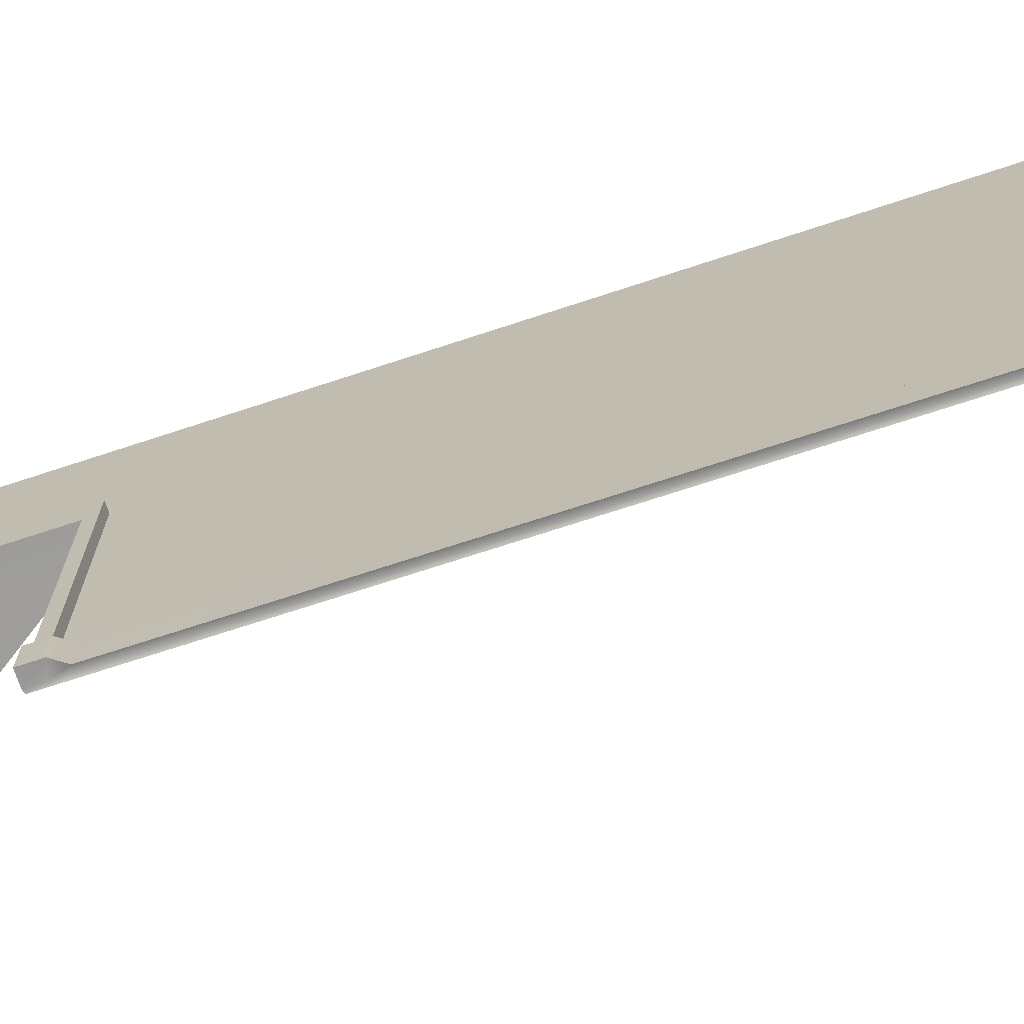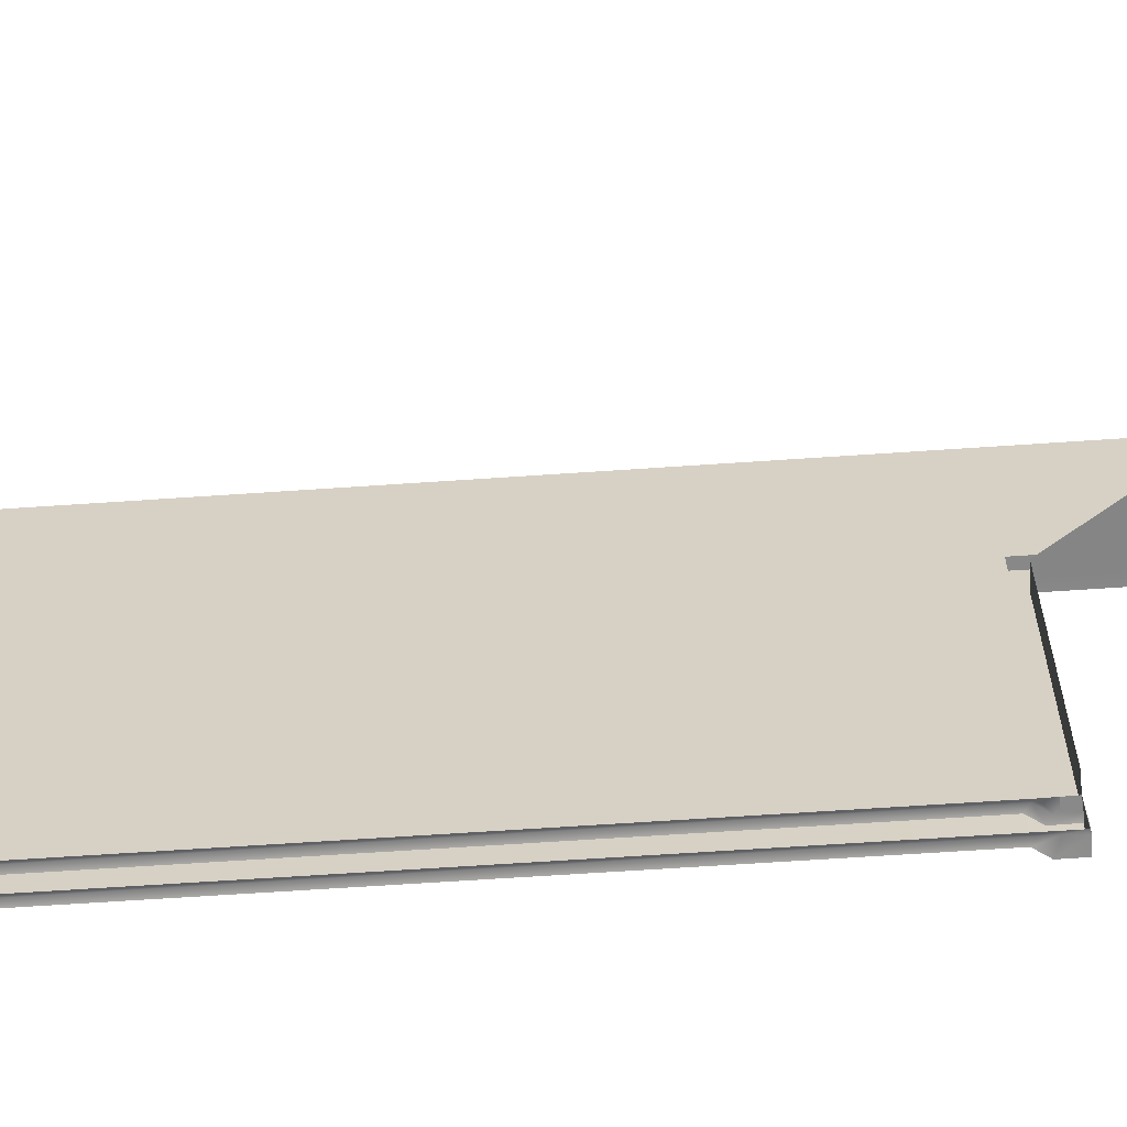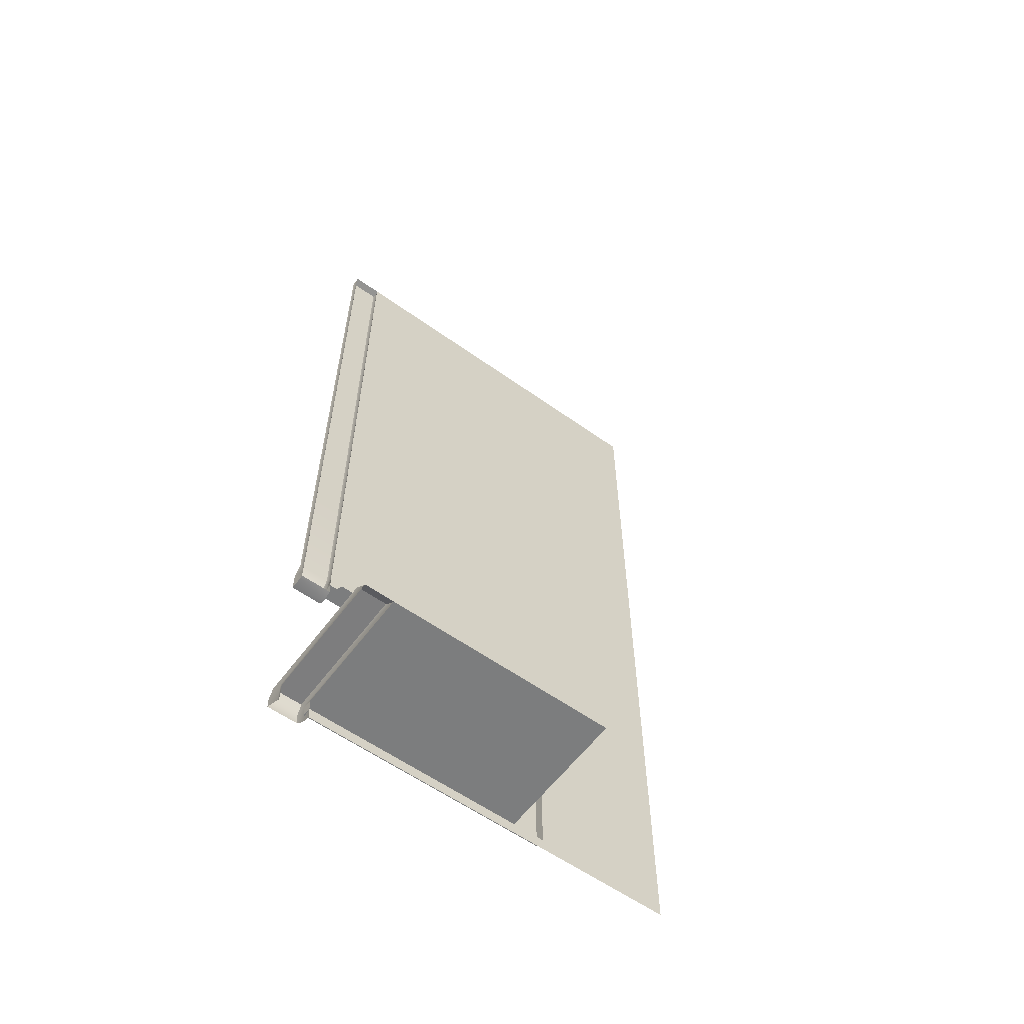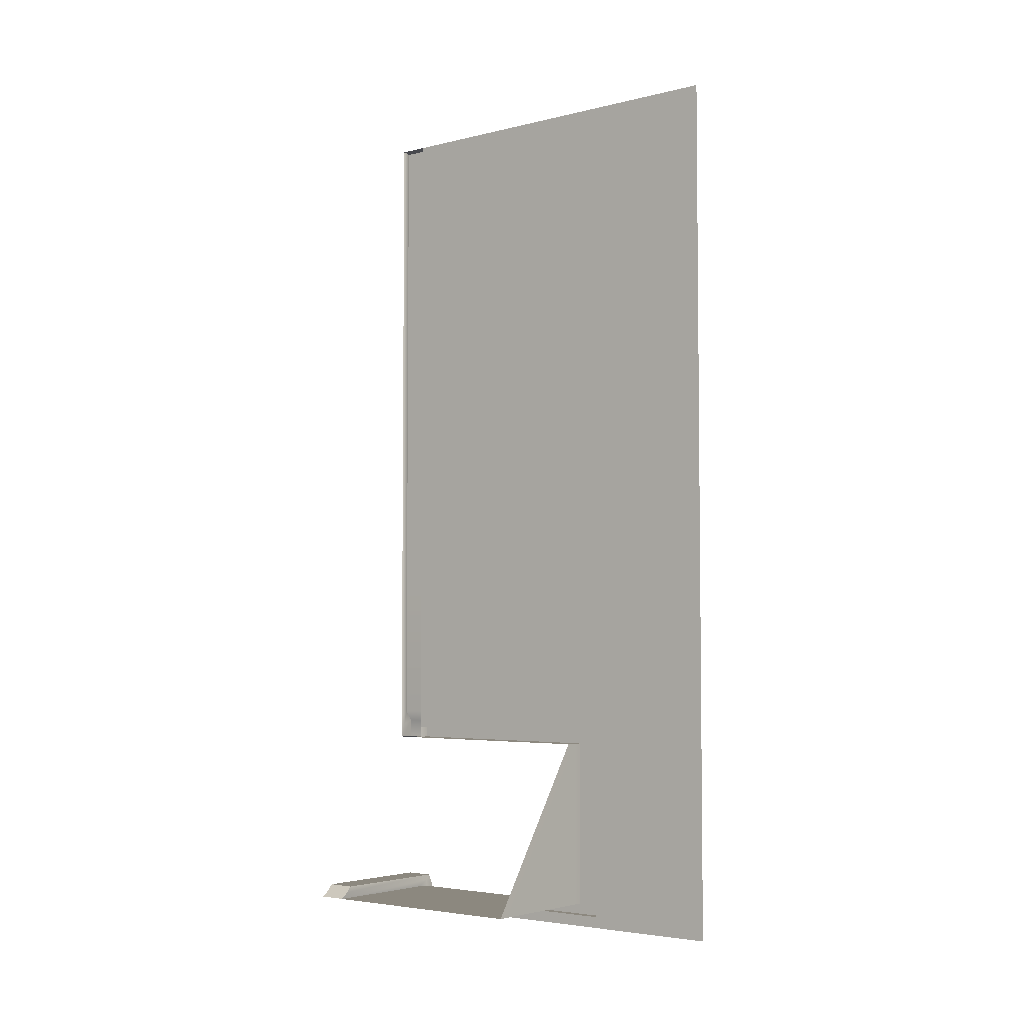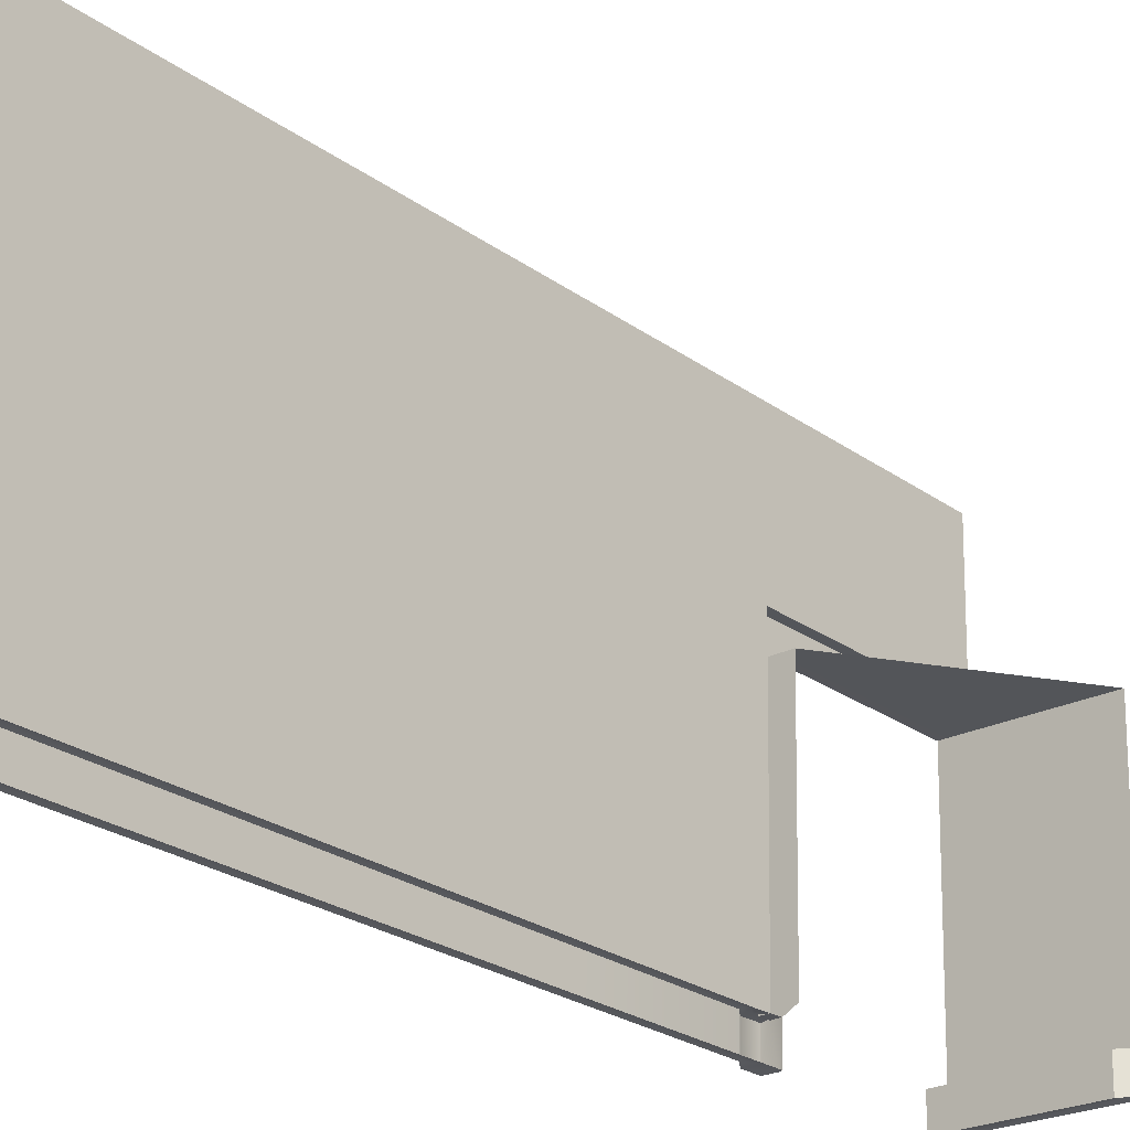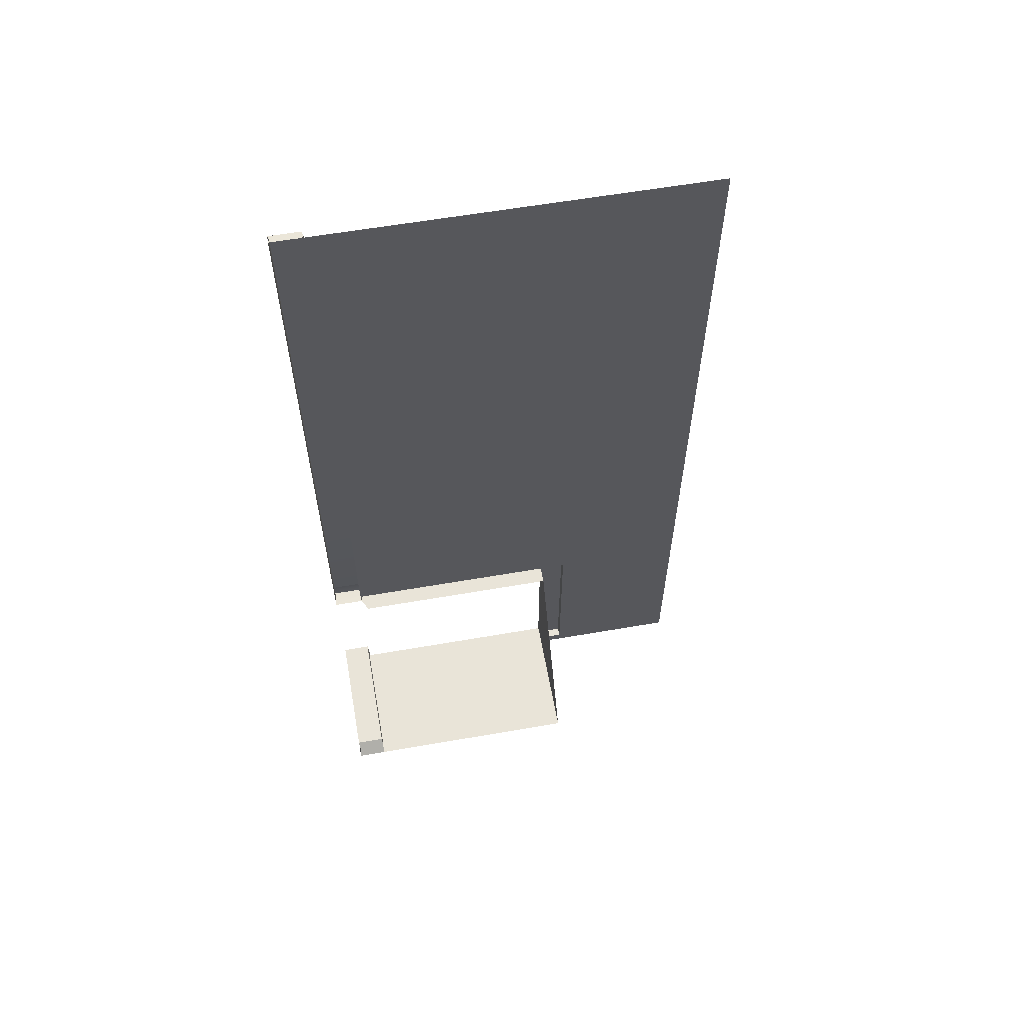
<metadata>
{"format":"obj","ext":"obj","renderer":"f3d","projection":"perspective","resolution":1024,"background":"white","views":[{"elev":-69.7,"azim":-71.6,"up":"+Y"},{"elev":-62.9,"azim":94.0,"up":"+Y"},{"elev":-59.0,"azim":52.5,"up":"+Z"},{"elev":-4.1,"azim":127.5,"up":"+Z"},{"elev":-25.1,"azim":40.9,"up":"+Y"},{"elev":60.0,"azim":78.7,"up":"+Z"}]}
</metadata>
<code>
g default
v 319.3 9.674 90.66
v 321 92.84 90.66
v 321 92.84 -87.79
v 319.3 9.674 -87.79
v 319.4 15.73 90.66
v 319.4 15.73 -87.79
v 319.8 34.63 90.66
v 319.8 34.63 -87.79
v 320.6 71.09 90.66
v 320.6 71.38 -87.79
v 319.3 9.674 -44.4
v 319.4 15.73 -44.4
v 319.8 34.63 -44.4
v 320.6 71.38 -44.4
v 321 92.84 -44.4
v 319.3 9.674 -16.12
v 319.4 15.73 -16.12
v 319.8 34.63 -16.12
v 320.6 71.09 -16.12
v 321 92.84 -16.12
v 319.8 34.11 -83.32
v 319.4 15.49 -83.32
v 320.4 60.46 -83.32
v 320.4 60.46 -48.87
v 319.8 34.55 -48.87
v 319.4 15.88 -48.87
v 319.3 9.694 -48.87
v 319.3 9.694 -83.32
v 345.5 33.58 -83.32
v 345.1 14.96 -83.32
v 346 59.93 -83.32
v 322.8 60.41 -48.87
v 322.2 34.51 -48.87
v 321.9 17.13 -48.87
v 345 9.163 -83.32
v 317.7 9.708 90.38
v 317.8 15.77 90.38
v 317.8 15.77 -15.62
v 317.7 9.708 -15.62
v 317.8 15.77 -43.09
v 317.7 9.708 -43.09
v 316.2 15.92 -49.03
v 316.1 9.728 -49.03
v 315.2 9.708 -85.24
v 315.4 15.77 -85.24
v 316.1 9.728 -80.96
v 316.2 15.53 -80.96
v 342.4 9.217 -80.89
v 342.5 15.02 -80.89
v 318.8 16 -15.93
v 318.8 16 90.56
v 318.7 9.937 90.56
v 318.7 9.937 -15.93
v 318.7 9.937 -43.91
v 318.7 9.688 -49.07
v 317.3 16.14 -49.07
v 318.8 16 -43.91
v 317 15.93 -86.48
v 317.3 15.69 -82.07
v 343.7 15.17 -82.07
v 343.6 9.371 -82.07
v 318.5 9.892 -82.07
v 318.5 9.872 -86.48
v 319.3 9.684 -85.49
v 318.5 9.882 -84.21
v 315.1 9.719 -83.01
v 315.2 15.65 -83.01
v 317 15.81 -84.21
v 319.4 15.61 -85.49
v 319.8 34.36 -85.49
v 320.5 65.77 -85.49
v 320.5 65.77 -46.69
v 319.8 34.59 -46.69
v 319.4 15.81 -46.69
v 317.2 16.07 -46.19
v 316.2 15.84 -45.32
v 316.1 9.719 -45.32
v 318.7 9.947 -46.19
v 319.3 9.684 -48.29
v 317.7 15.61 -85.49
v 318 34.36 -85.49
v 317.7 15.49 -83.32
v 318 34.11 -83.32
v 318.7 65.77 -85.49
v 318.6 60.46 -83.32
v 318.7 65.77 -46.69
v 318.6 60.46 -48.87
v 318 34.59 -46.69
v 318 34.55 -48.87
v 317.7 15.81 -46.69
v 317.7 15.88 -48.87
g MuseumGalleryMesh2
f 9 2 20 19
f 36 37 38 39
f 5 7 18 17
f 7 9 19 18
f 15 3 10 14
f 39 38 40 41
f 18 13 12 17
f 19 14 13 18
f 20 15 14 19
f 6 69 70 8
f 8 70 71 10
f 10 71 72 14
f 14 72 73 13
f 13 73 74 12
f 40 76 77 41
f 44 66 67 45
f 22 30 29 21
f 21 29 31 23
f 23 31 32 24
f 24 32 33 25
f 25 33 34 26
f 46 48 49 47
f 1 5 51 52
f 5 17 50 51
f 16 1 52 53
f 17 12 57 50
f 11 16 53 54
f 12 74 75 57
f 26 27 55 56
f 79 11 54 78
f 4 64 65 63
f 69 6 58 68
f 28 35 61 62
f 35 30 60 61
f 30 22 59 60
f 51 50 38 37
f 52 51 37 36
f 53 52 36 39
f 54 53 39 41
f 78 54 41 77
f 56 55 43 42
f 57 75 76 40
f 50 57 40 38
f 68 58 45 67
f 60 59 47 49
f 61 60 49 48
f 62 61 48 46
f 63 65 66 44
f 64 28 62 65
f 66 65 62 46
f 67 66 46 47
f 59 68 67 47
f 22 69 68 59
f 81 80 82 83
f 84 81 83 85
f 86 84 85 87
f 88 86 87 89
f 90 88 89 91
f 75 74 26 56
f 76 75 56 42
f 77 76 42 43
f 55 78 77 43
f 27 79 78 55
f 70 69 80 81
f 69 22 82 80
f 22 21 83 82
f 71 70 81 84
f 21 23 85 83
f 72 71 84 86
f 23 24 87 85
f 73 72 86 88
f 24 25 89 87
f 74 73 88 90
f 25 26 91 89
f 26 74 90 91

</code>
